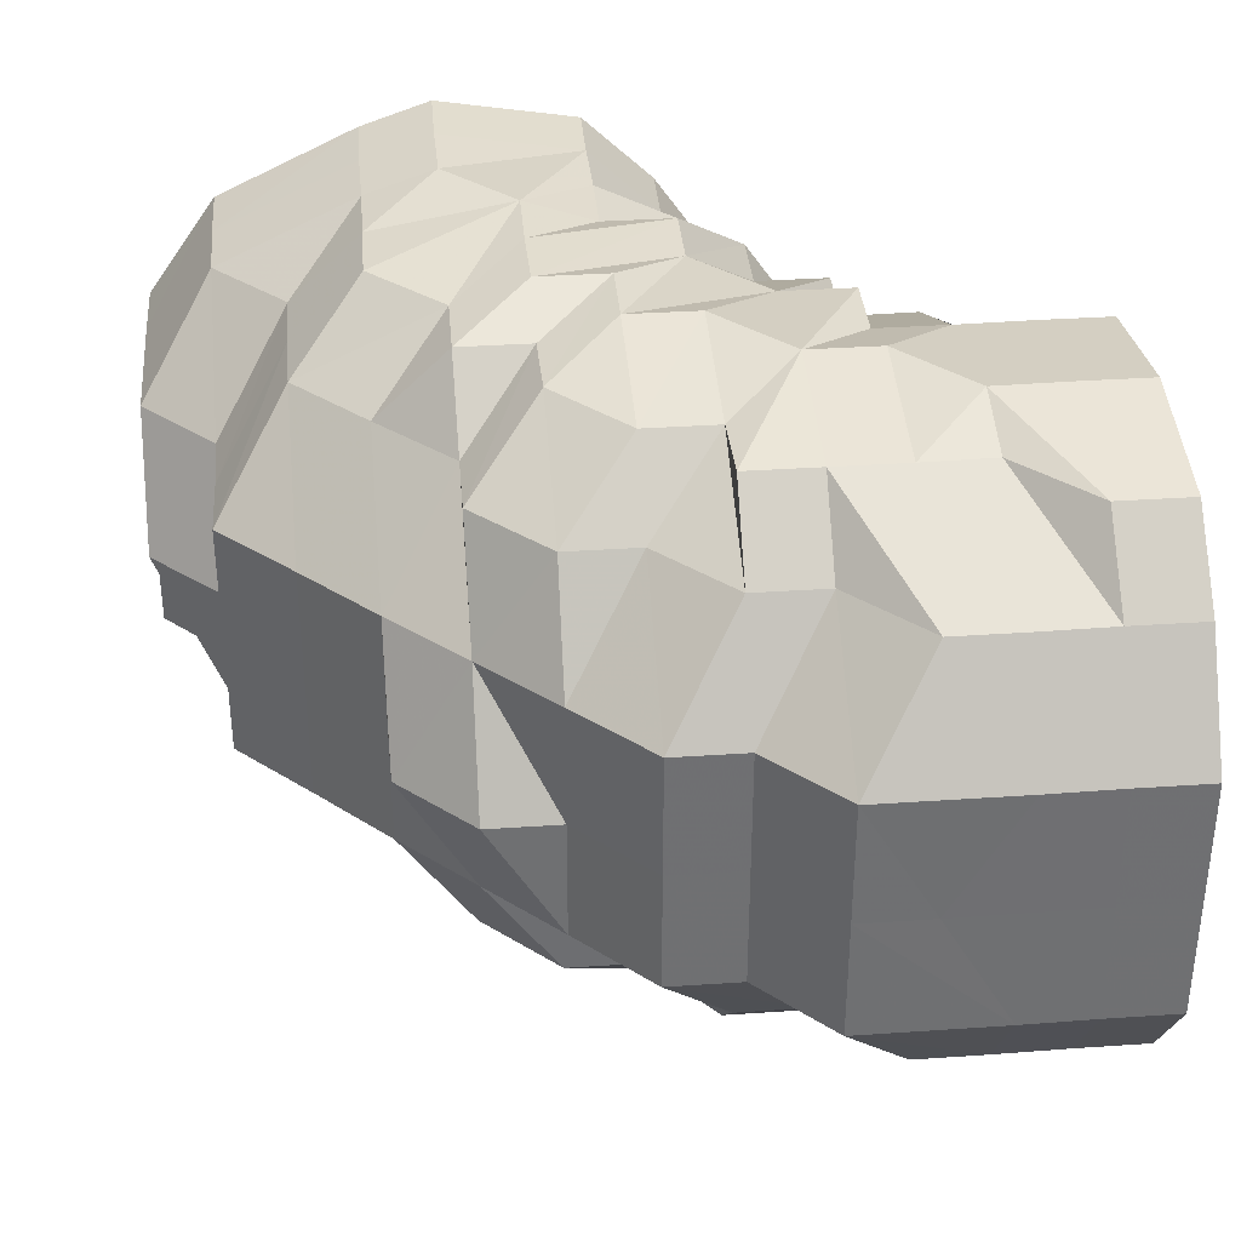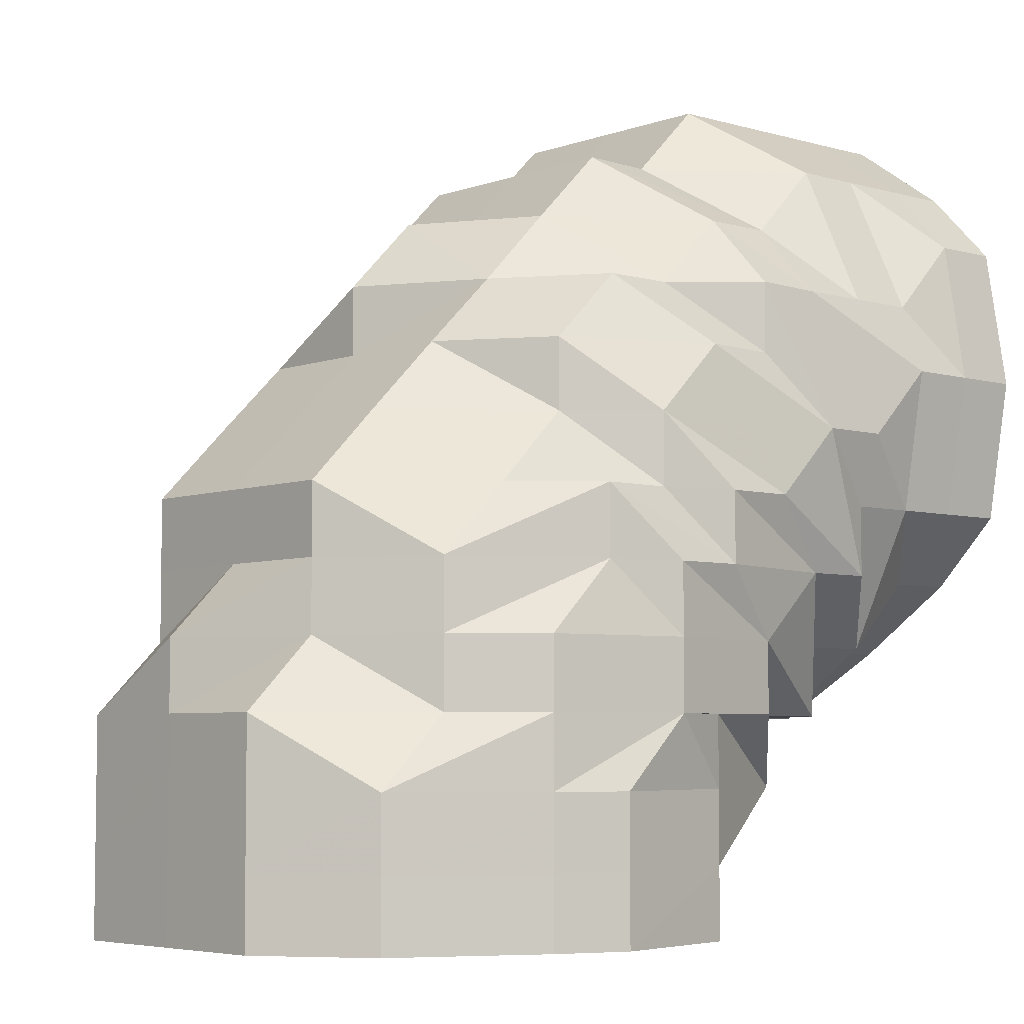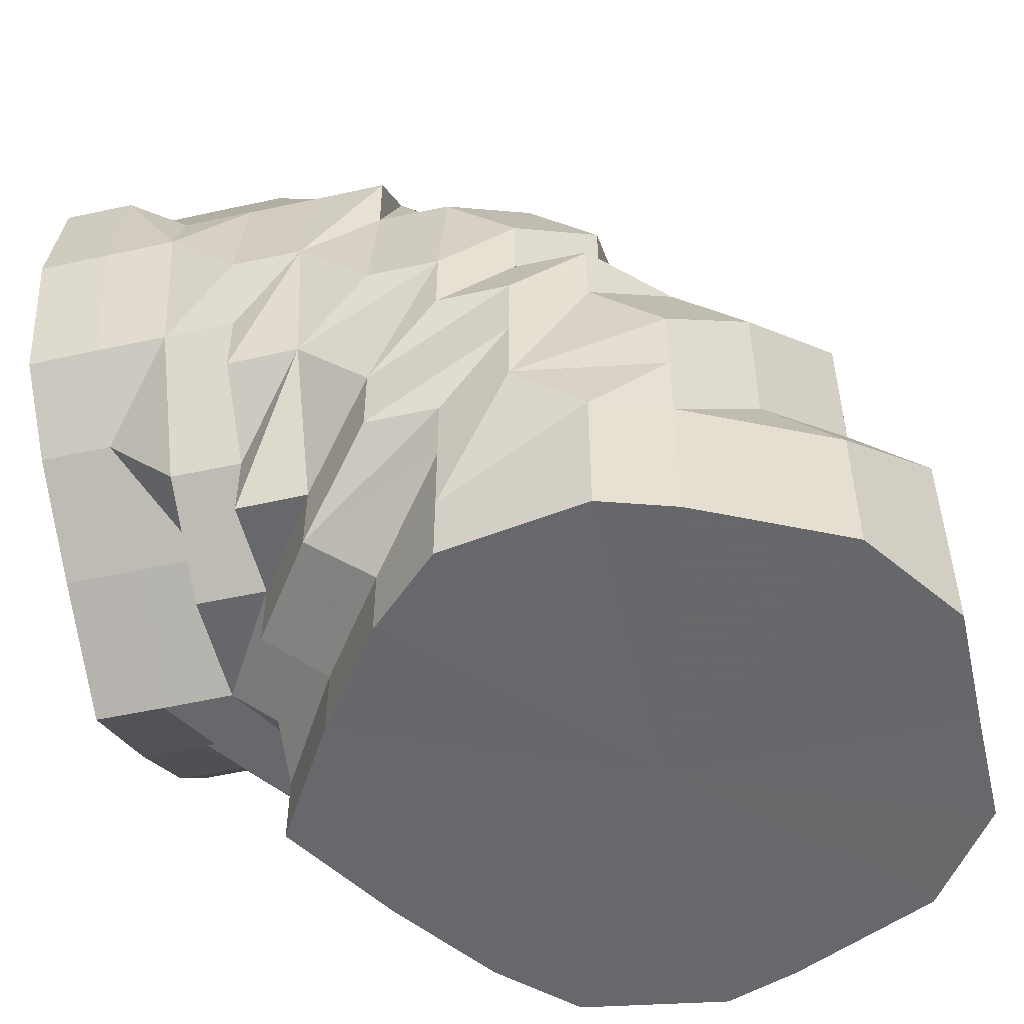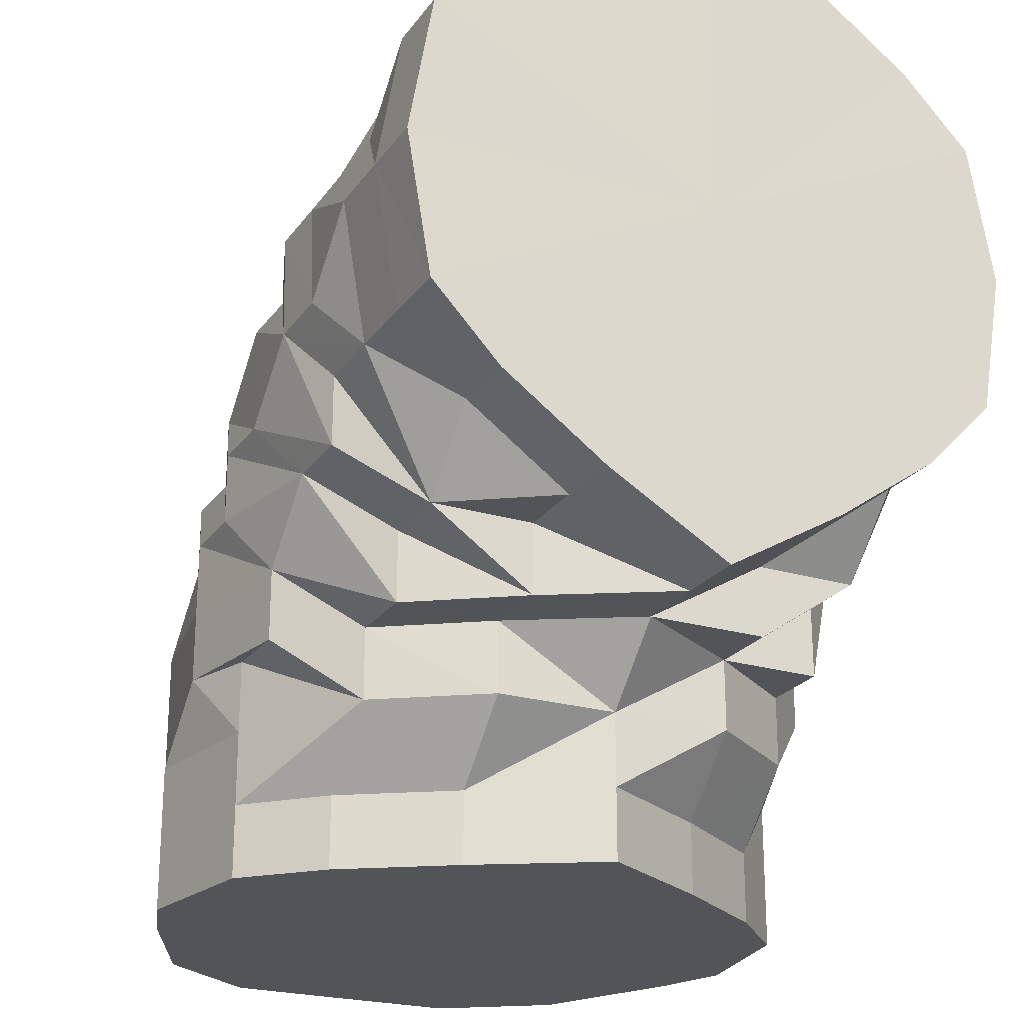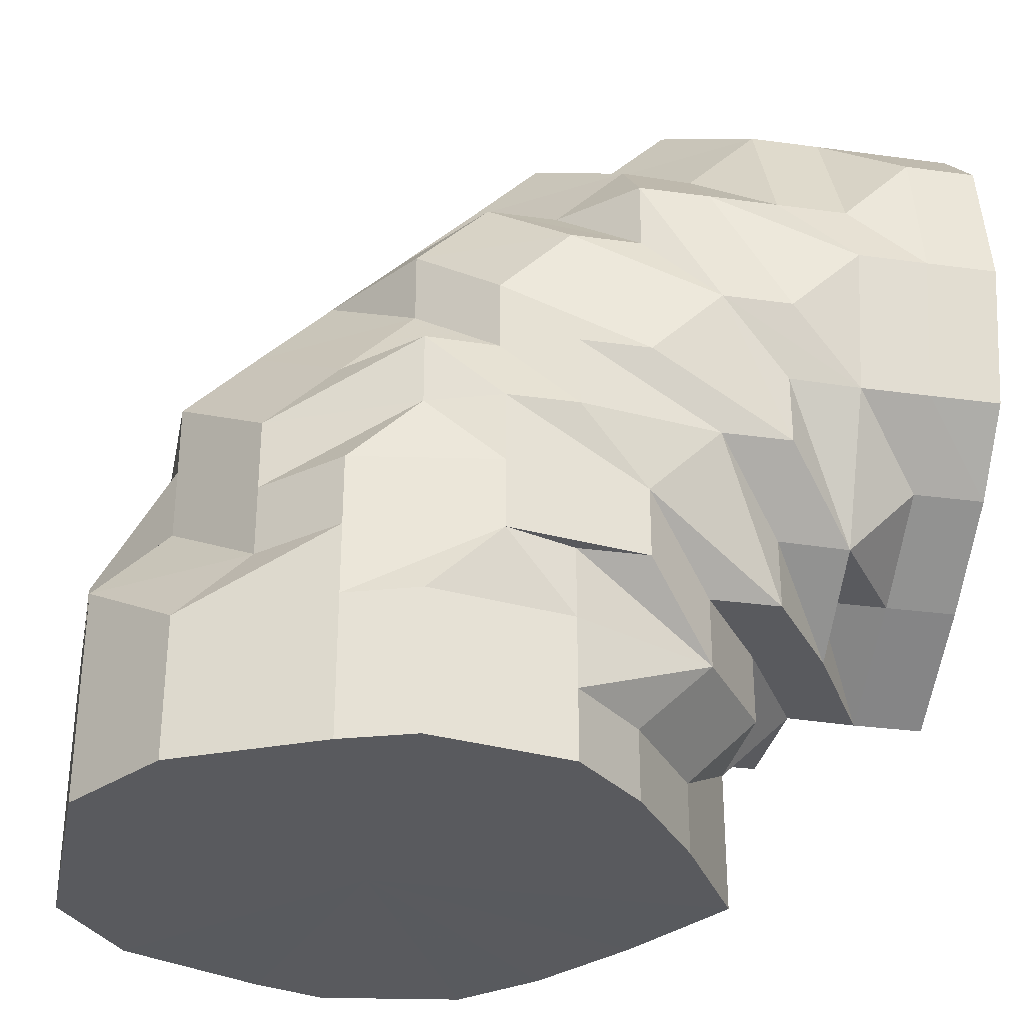
<metadata>
{"format":"obj","ext":"obj","renderer":"f3d","projection":"perspective","resolution":1024,"background":"white","views":[{"elev":35.6,"azim":174.7,"up":"+Z"},{"elev":-5.3,"azim":138.0,"up":"+Y"},{"elev":-52.4,"azim":13.3,"up":"+Y"},{"elev":-23.2,"azim":-116.5,"up":"+Y"},{"elev":-31.5,"azim":168.7,"up":"+Y"}]}
</metadata>
<code>
o 28251
v 2202 1871 7.348
v 2202 1871 7.348
v 2202 1871 7.331
v 2202 1871 7.331
v 2202 1871 7.317
v 2202 1871 7.331
v 2202 1871 7.317
v 2202 1871 7.307
v 2202 1871 7.317
v 2202 1871 7.348
v 2202 1871 7.331
v 2202 1871 7.317
v 2202 1871 7.366
v 2202 1871 7.348
v 2202 1871 7.366
v 2202 1871 7.348
v 2202 1871 7.366
v 2202 1871 7.366
v 2202 1871 7.38
v 2202 1871 7.38
v 2202 1871 7.38
v 2202 1871 7.366
v 2202 1871 7.38
v 2202 1871 7.39
v 2202 1871 7.39
v 2202 1871 7.39
v 2202 1871 7.38
v 2202 1871 7.39
v 2202 1871 7.393
v 2202 1871 7.393
v 2202 1871 7.39
v 2202 1871 7.393
v 2202 1871 7.39
v 2202 1871 7.393
v 2202 1871 7.39
v 2202 1871 7.39
v 2202 1871 7.38
v 2202 1871 7.38
v 2202 1871 7.39
v 2202 1871 7.38
v 2202 1871 7.38
v 2202 1871 7.39
v 2202 1871 7.366
v 2202 1871 7.366
v 2202 1871 7.366
v 2202 1871 7.39
v 2202 1871 7.366
v 2202 1871 7.38
v 2202 1871 7.366
v 2202 1871 7.38
v 2202 1871 7.366
v 2202 1871 7.348
v 2202 1871 7.366
v 2202 1871 7.348
v 2202 1871 7.348
v 2202 1871 7.366
v 2202 1871 7.331
v 2202 1871 7.331
v 2202 1871 7.348
v 2202 1871 7.331
v 2202 1871 7.331
v 2202 1871 7.348
v 2202 1871 7.317
v 2202 1871 7.331
v 2202 1871 7.317
v 2202 1871 7.317
v 2202 1871 7.317
v 2202 1871 7.331
v 2202 1871 7.348
v 2202 1871 7.348
v 2202 1871 7.317
v 2202 1871 7.331
v 2202 1871 7.331
v 2202 1870 7.348
v 2202 1871 7.366
v 2202 1871 7.348
v 2202 1871 7.366
v 2202 1871 7.38
v 2202 1871 7.38
v 2202 1870 7.331
v 2202 1871 7.317
v 2202 1871 7.331
v 2202 1870 7.366
v 2202 1871 7.366
v 2202 1871 7.38
v 2202 1870 7.331
v 2202 1870 7.348
v 2202 1870 7.331
v 2202 1870 7.317
v 2202 1871 7.317
v 2202 1871 7.307
v 2202 1871 7.307
v 2202 1871 7.307
v 2202 1871 7.317
v 2202 1871 7.317
v 2202 1871 7.331
v 2202 1870 7.307
v 2202 1871 7.304
v 2202 1871 7.307
v 2202 1871 7.304
v 2202 1871 7.307
v 2202 1871 7.304
v 2202 1871 7.307
v 2202 1871 7.304
v 2202 1871 7.304
v 2202 1871 7.307
v 2202 1871 7.307
v 2202 1871 7.307
v 2202 1871 7.307
v 2202 1871 7.317
v 2202 1871 7.307
v 2202 1871 7.304
v 2202 1871 7.307
v 2202 1871 7.304
v 2202 1871 7.304
v 2202 1871 7.304
v 2202 1871 7.307
v 2202 1871 7.307
v 2202 1871 7.307
v 2202 1871 7.317
v 2202 1871 7.317
v 2202 1871 7.317
v 2202 1871 7.317
v 2202 1871 7.331
v 2202 1871 7.317
v 2202 1871 7.331
v 2202 1871 7.331
v 2202 1871 7.331
v 2202 1871 7.348
v 2202 1871 7.348
v 2202 1871 7.348
v 2202 1871 7.348
v 2202 1871 7.366
v 2202 1871 7.366
v 2202 1871 7.366
v 2202 1871 7.38
v 2202 1871 7.38
v 2202 1871 7.331
v 2202 1871 7.366
v 2202 1870 7.38
v 2202 1871 7.317
v 2202 1871 7.348
v 2202 1871 7.331
v 2202 1871 7.307
v 2202 1870 7.317
v 2202 1870 7.348
v 2202 1870 7.366
v 2202 1870 7.366
v 2202 1870 7.38
v 2202 1870 7.38
v 2202 1870 7.331
v 2202 1870 7.348
v 2202 1870 7.38
v 2202 1870 7.366
v 2202 1870 7.348
v 2202 1870 7.39
v 2202 1870 7.348
v 2202 1870 7.331
v 2202 1870 7.317
v 2202 1870 7.317
v 2202 1870 7.331
v 2202 1870 7.307
v 2202 1870 7.307
v 2202 1870 7.317
v 2202 1870 7.304
v 2202 1870 7.307
v 2202 1870 7.304
v 2202 1870 7.307
v 2202 1870 7.307
v 2202 1870 7.304
v 2202 1870 7.304
v 2202 1870 7.307
v 2202 1870 7.317
v 2202 1870 7.307
v 2202 1870 7.317
v 2202 1870 7.317
v 2202 1870 7.331
v 2202 1870 7.348
v 2202 1870 7.366
v 2202 1870 7.366
v 2202 1870 7.348
v 2202 1870 7.38
v 2202 1870 7.38
v 2202 1870 7.39
v 2202 1870 7.366
v 2202 1870 7.39
v 2202 1870 7.393
v 2202 1870 7.393
v 2202 1870 7.39
v 2202 1870 7.38
v 2202 1870 7.38
v 2202 1871 7.38
v 2202 1870 7.39
v 2202 1870 7.39
v 2202 1870 7.393
v 2202 1870 7.39
v 2202 1870 7.39
v 2202 1870 7.393
v 2202 1871 7.39
v 2202 1871 7.393
v 2202 1871 7.39
v 2202 1871 7.38
v 2202 1871 7.39
v 2202 1871 7.39
v 2202 1871 7.393
v 2202 1871 7.39
v 2202 1871 7.39
v 2202 1871 7.393
v 2202 1871 7.39
v 2202 1871 7.38
v 2202 1871 7.39
v 2202 1871 7.39
v 2202 1871 7.38
v 2202 1871 7.393
v 2202 1871 7.393
v 2202 1871 7.39
v 2202 1871 7.38
v 2202 1871 7.39
v 2202 1871 7.366
v 2202 1871 7.38
v 2202 1871 7.38
v 2202 1871 7.38
v 2202 1871 7.39
v 2202 1871 7.393
v 2202 1871 7.393
v 2202 1871 7.39
v 2202 1871 7.39
v 2202 1871 7.39
v 2202 1871 7.38
v 2202 1871 7.39
v 2202 1871 7.393
v 2202 1871 7.39
v 2202 1871 7.38
v 2202 1871 7.39
v 2202 1871 7.38
v 2202 1871 7.366
v 2202 1871 7.38
v 2202 1871 7.348
v 2202 1871 7.366
v 2202 1871 7.38
v 2202 1871 7.331
v 2202 1871 7.38
v 2202 1871 7.366
v 2202 1871 7.38
v 2202 1871 7.366
v 2202 1871 7.38
v 2202 1871 7.348
v 2202 1871 7.348
v 2202 1871 7.331
v 2202 1871 7.331
v 2202 1871 7.348
v 2202 1871 7.317
v 2202 1871 7.317
v 2202 1871 7.331
v 2202 1871 7.317
v 2202 1871 7.307
v 2202 1871 7.307
v 2202 1871 7.307
v 2202 1871 7.304
v 2202 1871 7.307
v 2202 1871 7.307
v 2202 1871 7.304
v 2202 1871 7.304
v 2202 1871 7.304
v 2202 1871 7.307
v 2202 1871 7.307
v 2202 1871 7.307
v 2202 1871 7.317
v 2202 1871 7.317
v 2202 1871 7.317
v 2202 1871 7.331
v 2202 1871 7.304
v 2202 1871 7.307
v 2202 1871 7.307
v 2202 1871 7.317
v 2202 1871 7.317
v 2202 1871 7.331
v 2202 1871 7.348
v 2202 1871 7.348
v 2202 1871 7.366
v 2202 1871 7.366
v 2202 1871 7.317
v 2202 1871 7.331
v 2202 1871 7.331
v 2202 1871 7.348
v 2202 1871 7.366
v 2202 1871 7.366
v 2202 1871 7.38
v 2202 1871 7.39
v 2202 1871 7.39
v 2202 1871 7.304
v 2202 1871 7.307
v 2202 1871 7.307
v 2202 1871 7.348
v 2202 1871 7.331
v 2202 1871 7.348
v 2202 1871 7.317
v 2202 1871 7.366
v 2202 1871 7.307
v 2202 1871 7.38
v 2202 1871 7.304
v 2202 1871 7.39
v 2202 1871 7.307
v 2202 1871 7.393
v 2202 1871 7.317
v 2202 1871 7.39
v 2202 1871 7.331
v 2202 1871 7.38
v 2202 1871 7.348
v 2202 1871 7.366
f 1 2 3
f 3 4 5
f 2 4 6
f 5 7 8
f 4 7 9
f 2 10 4
f 4 11 7
f 10 11 4
f 11 12 7
f 13 10 2
f 10 14 11
f 15 13 2
f 15 2 16
f 17 15 1
f 13 18 10
f 18 14 10
f 19 13 15
f 20 18 13
f 19 20 13
f 21 19 15
f 21 15 22
f 23 21 17
f 24 19 21
f 25 20 19
f 24 25 19
f 26 24 21
f 26 21 27
f 28 26 23
f 29 24 26
f 29 25 24
f 30 26 31
f 30 29 26
f 32 30 28
f 33 29 30
f 33 30 34
f 35 33 32
f 33 36 29
f 37 38 35
f 38 33 39
f 38 36 33
f 38 40 36
f 40 41 42
f 43 44 41
f 45 40 38
f 40 46 36
f 45 47 48
f 49 45 38
f 49 38 50
f 51 49 37
f 52 45 49
f 52 49 53
f 54 52 51
f 52 55 56
f 57 58 54
f 58 52 59
f 58 60 52
f 60 61 62
f 63 64 58
f 65 66 61
f 67 65 68
f 68 69 70
f 71 72 68
f 73 72 69
f 72 74 69
f 69 74 75
f 76 75 77
f 77 78 79
f 72 80 74
f 81 80 82
f 74 83 75
f 84 83 85
f 80 86 74
f 74 87 83
f 86 87 74
f 86 88 87
f 89 86 80
f 90 89 80
f 91 89 90
f 92 91 90
f 91 93 89
f 92 90 94
f 94 95 96
f 93 97 89
f 98 97 99
f 100 91 92
f 101 92 94
f 100 102 103
f 101 94 65
f 104 100 92
f 105 104 92
f 105 92 101
f 106 100 104
f 107 104 105
f 107 106 104
f 108 101 65
f 106 109 100
f 108 65 110
f 111 108 110
f 109 112 100
f 113 111 110
f 114 108 111
f 114 111 113
f 115 101 108
f 114 115 108
f 115 116 101
f 116 105 101
f 117 105 116
f 117 107 105
f 118 116 115
f 118 117 116
f 119 118 115
f 119 115 114
f 120 117 118
f 121 118 119
f 121 120 118
f 122 107 117
f 120 122 117
f 122 123 107
f 123 106 107
f 124 122 120
f 123 125 106
f 125 109 106
f 126 123 122
f 124 126 122
f 127 125 123
f 126 127 123
f 128 124 120
f 128 120 121
f 129 126 124
f 130 124 128
f 130 129 124
f 131 127 126
f 129 131 126
f 131 132 127
f 133 129 130
f 134 131 129
f 133 134 129
f 134 135 131
f 135 132 131
f 136 134 133
f 137 135 134
f 136 137 134
f 132 138 127
f 127 138 125
f 135 139 132
f 137 140 135
f 140 139 135
f 138 141 125
f 125 141 109
f 132 142 138
f 139 142 132
f 138 143 141
f 142 143 138
f 141 144 109
f 109 144 112
f 143 145 141
f 141 145 144
f 142 146 143
f 139 147 142
f 147 146 142
f 147 148 146
f 149 147 139
f 140 149 139
f 149 150 147
f 146 151 143
f 143 151 145
f 146 152 151
f 153 154 147
f 154 155 146
f 156 153 149
f 153 154 157
f 156 153 157
f 154 155 157
f 155 158 151
f 155 158 157
f 158 159 157
f 158 159 160
f 151 160 145
f 151 161 160
f 145 160 162
f 145 162 144
f 144 162 112
f 160 163 162
f 160 164 163
f 162 165 112
f 162 163 165
f 112 165 97
f 159 166 163
f 159 166 157
f 163 167 165
f 163 168 167
f 165 169 97
f 165 167 169
f 166 170 167
f 166 170 157
f 167 171 169
f 97 169 89
f 170 172 169
f 170 172 157
f 169 173 89
f 169 174 173
f 89 173 86
f 173 175 86
f 172 176 173
f 172 176 157
f 176 177 86
f 176 177 157
f 177 178 157
f 177 178 87
f 178 179 157
f 178 179 180
f 87 181 180
f 87 180 83
f 179 182 157
f 179 182 183
f 182 184 157
f 180 185 183
f 182 184 186
f 184 187 157
f 187 156 157
f 184 187 188
f 187 156 189
f 183 190 186
f 180 183 191
f 83 180 191
f 83 191 192
f 191 183 193
f 183 186 193
f 186 194 188
f 188 195 189
f 189 196 149
f 189 149 140
f 197 189 140
f 188 189 197
f 197 140 137
f 186 188 198
f 198 188 197
f 199 197 137
f 198 197 199
f 199 137 136
f 186 198 200
f 200 198 199
f 193 186 200
f 201 199 136
f 200 199 201
f 201 136 202
f 202 136 133
f 200 201 203
f 203 201 202
f 204 193 200
f 191 193 204
f 205 200 203
f 204 200 205
f 191 204 206
f 206 204 205
f 191 206 207
f 192 191 207
f 206 205 208
f 207 206 208
f 205 203 209
f 208 205 209
f 209 203 210
f 203 202 210
f 208 209 211
f 192 207 212
f 213 192 212
f 78 213 212
f 207 208 214
f 214 208 211
f 207 214 215
f 212 207 215
f 214 211 216
f 215 214 216
f 217 212 218
f 219 220 217
f 219 221 222
f 215 216 223
f 212 215 224
f 224 215 223
f 212 224 225
f 226 212 225
f 46 226 225
f 224 223 227
f 225 224 227
f 228 227 229
f 225 227 230
f 46 225 231
f 36 46 231
f 36 231 29
f 29 231 25
f 231 225 232
f 225 230 232
f 231 232 25
f 25 232 20
f 232 230 233
f 232 233 20
f 20 233 18
f 234 235 233
f 233 236 18
f 18 236 14
f 233 237 236
f 236 238 14
f 237 239 236
f 236 239 238
f 237 240 239
f 227 240 237
f 227 223 240
f 14 238 241
f 14 241 11
f 11 241 12
f 223 242 240
f 223 216 242
f 240 242 243
f 240 243 239
f 216 244 242
f 216 211 244
f 242 245 243
f 242 244 245
f 211 246 244
f 244 246 245
f 211 209 246
f 209 210 246
f 239 243 247
f 239 247 238
f 243 248 247
f 243 245 248
f 238 247 249
f 238 249 241
f 247 248 250
f 247 250 249
f 245 251 248
f 241 249 252
f 241 252 12
f 249 250 253
f 249 253 252
f 248 254 250
f 248 251 254
f 250 255 253
f 250 254 255
f 252 253 256
f 12 252 257
f 252 256 257
f 253 258 256
f 253 255 258
f 257 256 259
f 256 258 259
f 12 257 260
f 7 12 260
f 7 260 261
f 8 260 262
f 260 257 263
f 260 263 264
f 257 259 263
f 262 263 265
f 263 259 266
f 263 266 267
f 265 266 268
f 268 269 57
f 266 269 270
f 269 58 271
f 269 110 58
f 113 110 269
f 266 113 269
f 259 113 266
f 259 272 113
f 258 272 259
f 272 114 113
f 258 273 272
f 273 114 272
f 255 273 258
f 273 274 114
f 274 119 114
f 255 275 273
f 275 274 273
f 254 275 255
f 276 119 274
f 275 276 274
f 276 121 119
f 254 277 275
f 277 276 275
f 277 121 276
f 251 277 254
f 277 128 121
f 251 278 277
f 245 278 251
f 279 128 277
f 278 279 277
f 279 130 128
f 245 280 278
f 280 279 278
f 246 280 245
f 246 210 280
f 280 281 279
f 281 130 279
f 210 281 280
f 281 133 130
f 210 202 281
f 202 133 281
f 282 283 284
f 285 286 287
f 288 289 290
f 291 292 293
f 294 295 296
f 295 297 296
f 298 294 296
f 297 299 296
f 300 298 296
f 299 301 296
f 302 300 296
f 301 303 296
f 304 302 296
f 303 305 296
f 306 304 296
f 305 307 296
f 308 306 296
f 307 309 296
f 310 308 296
f 309 310 296

</code>
